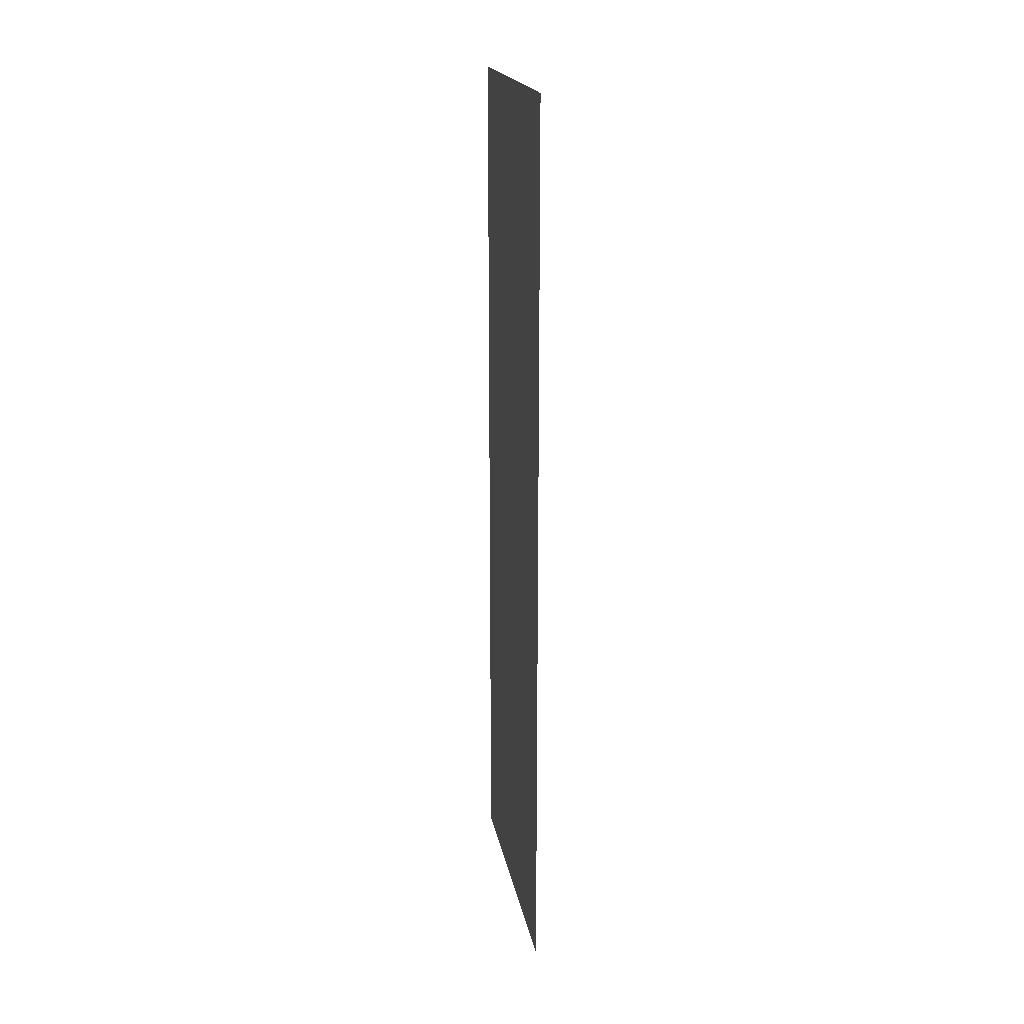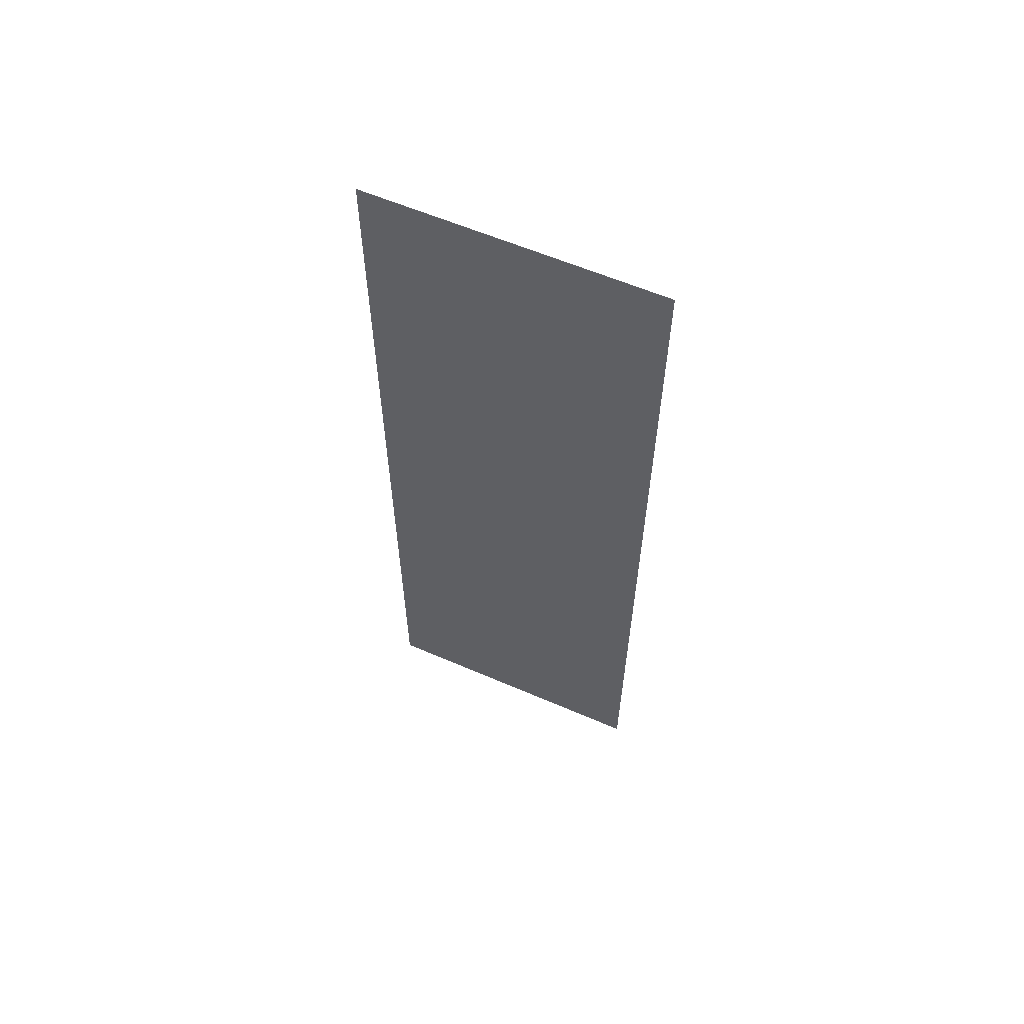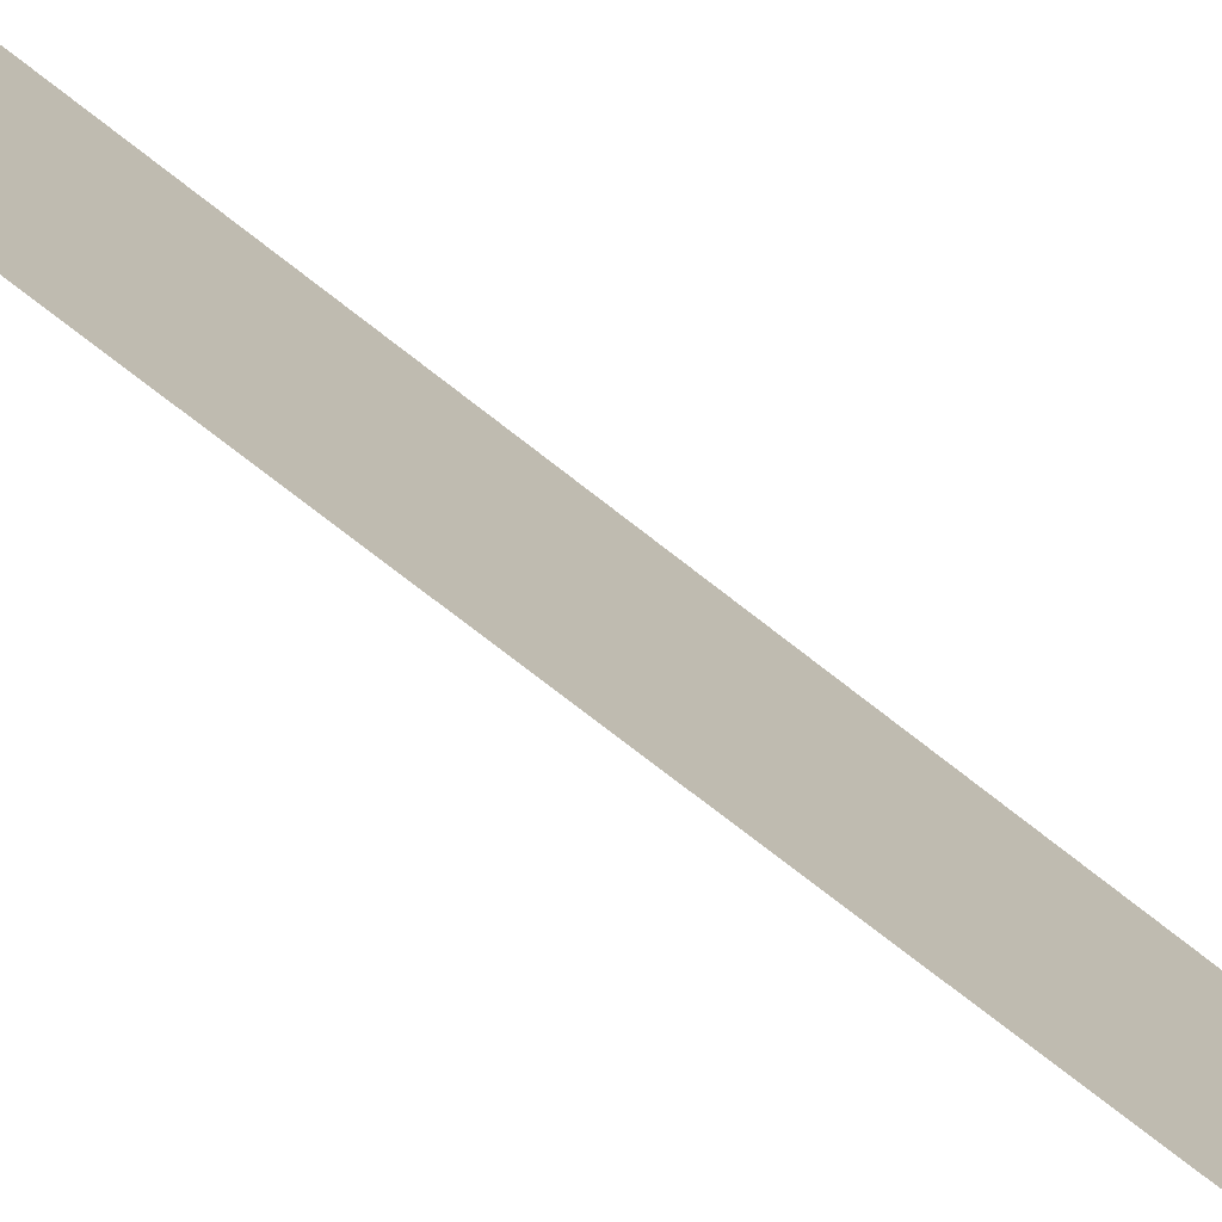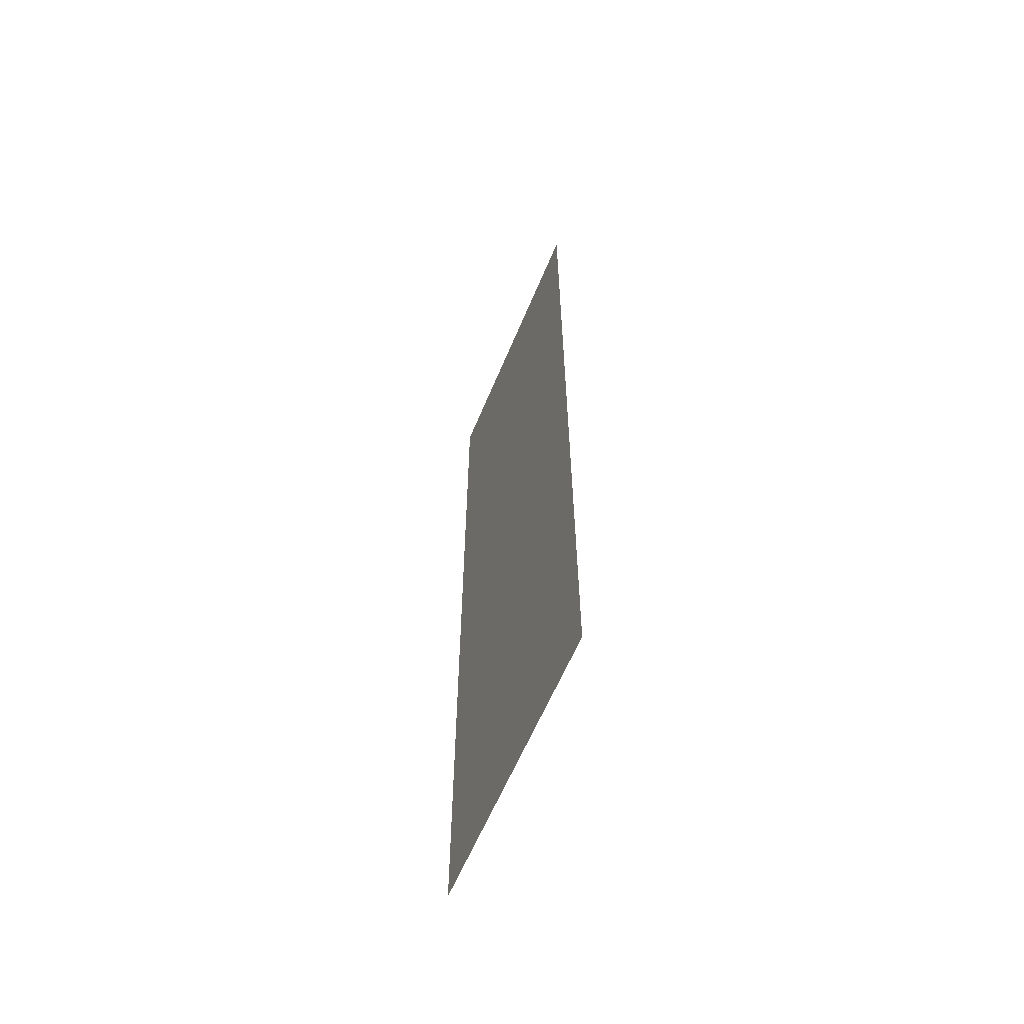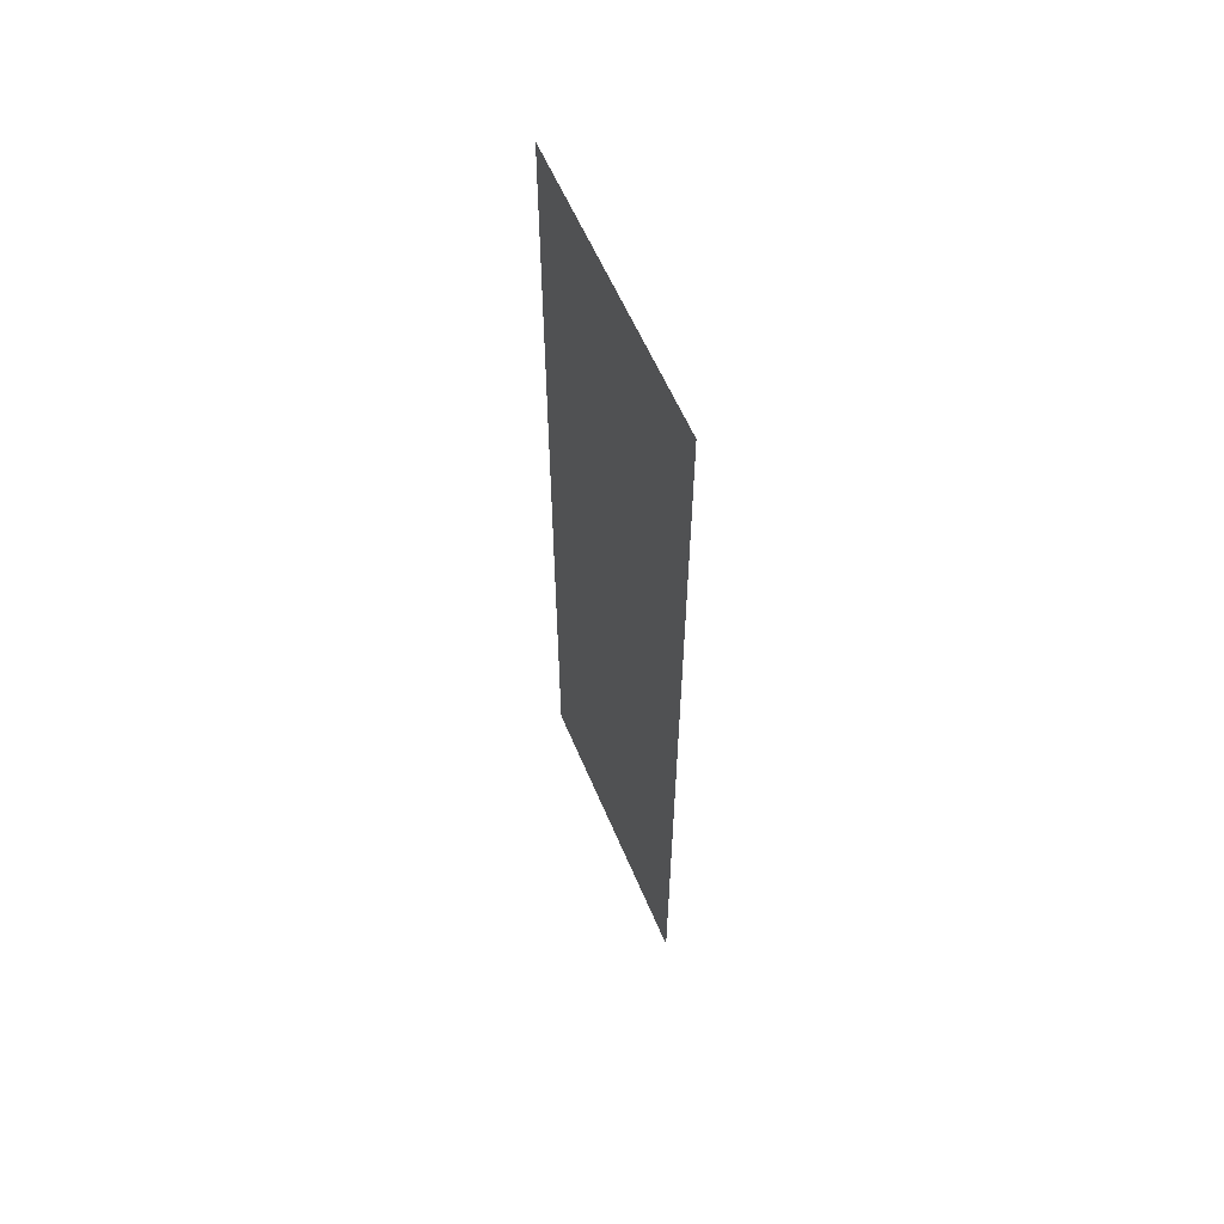
<metadata>
{"format":"obj","ext":"obj","renderer":"f3d","projection":"perspective","resolution":1024,"background":"white","views":[{"elev":19.2,"azim":-10.2,"up":"+Z"},{"elev":59.9,"azim":-66.2,"up":"+Z"},{"elev":-74.7,"azim":52.0,"up":"+Y"},{"elev":-61.0,"azim":157.4,"up":"+Z"},{"elev":59.0,"azim":157.2,"up":"+Z"}]}
</metadata>
<code>
v -13.46 2.359 0
v -13.47 1.708 0
v -13.46 2.359 2
v -13.47 1.708 2
f 1 2 3
f 2 3 4

</code>
